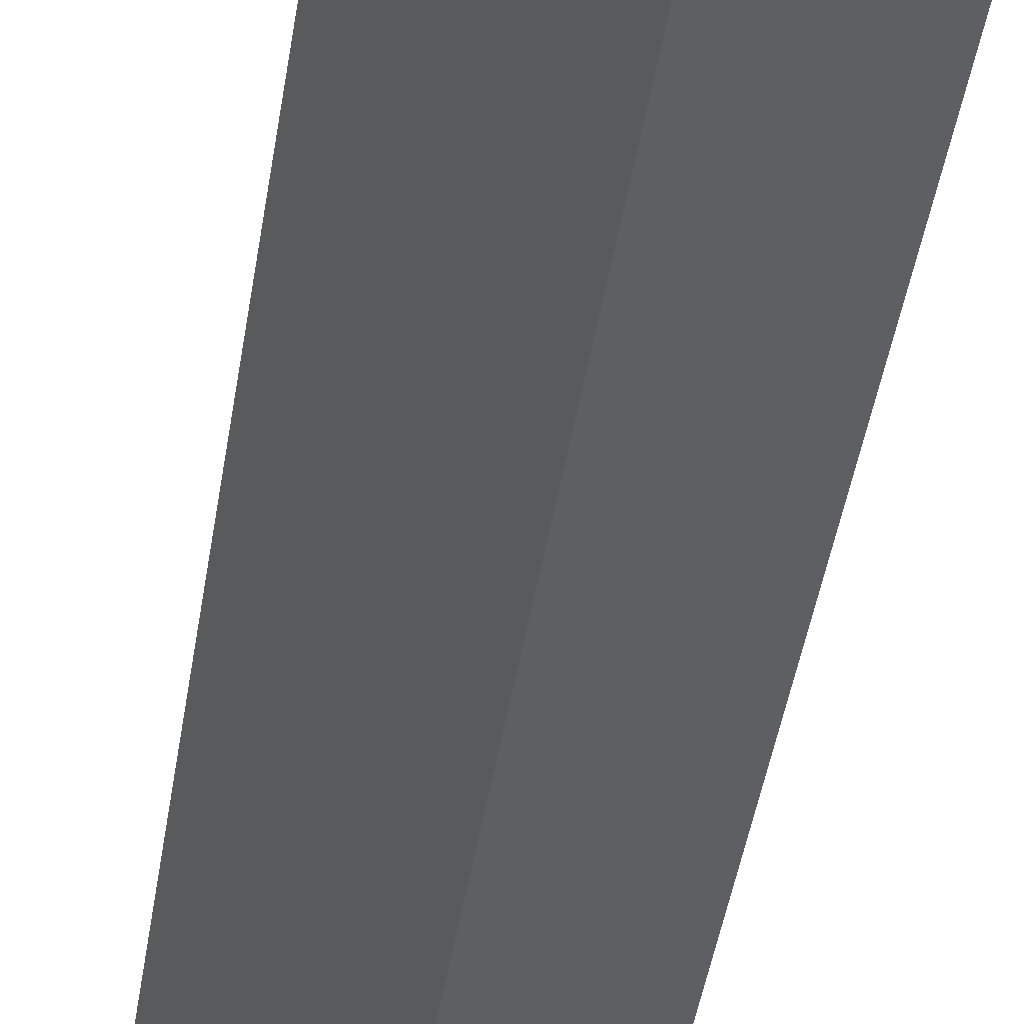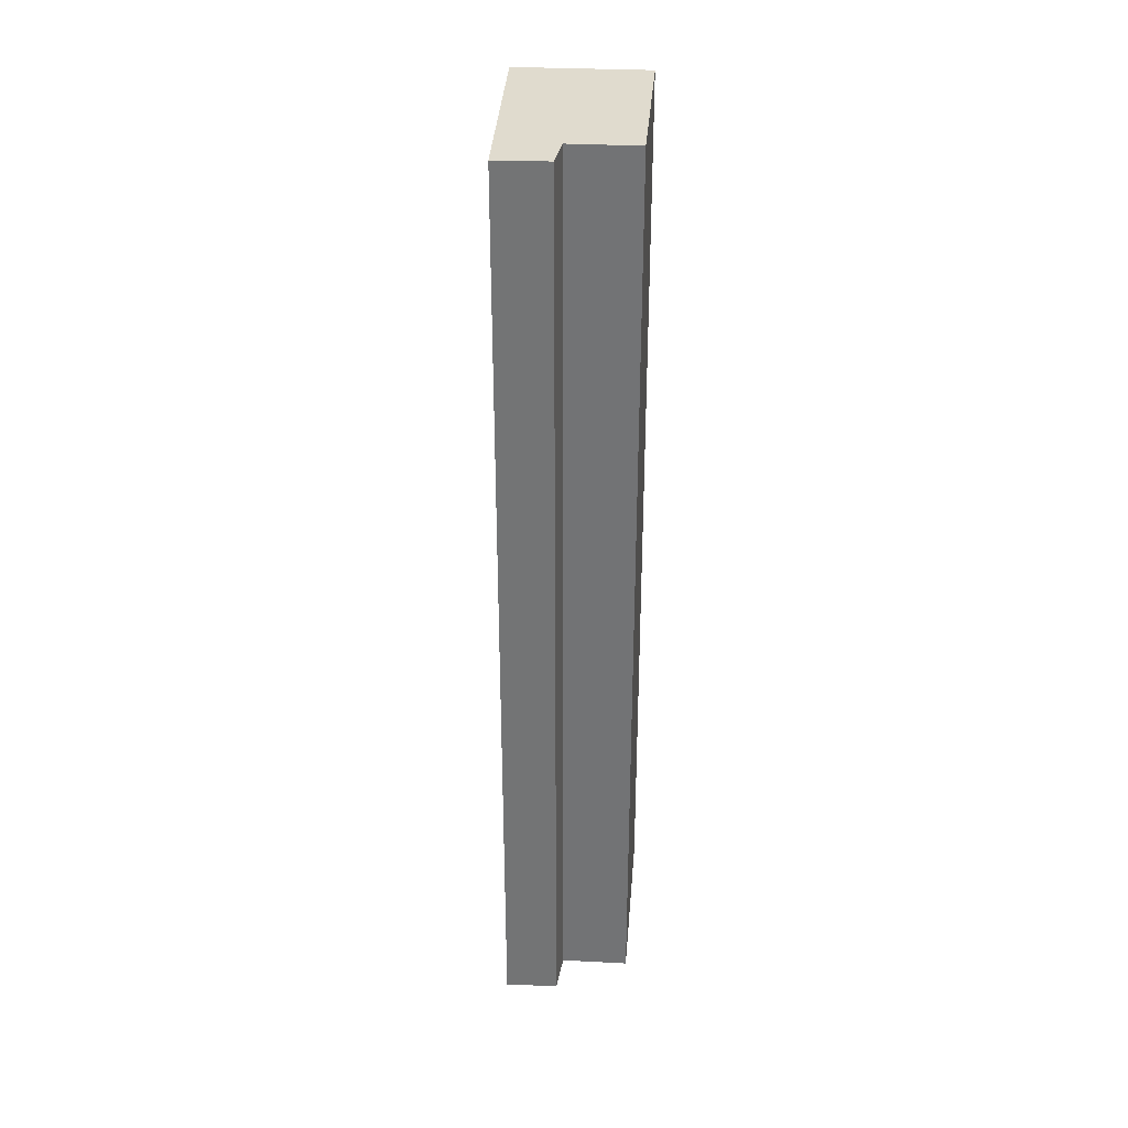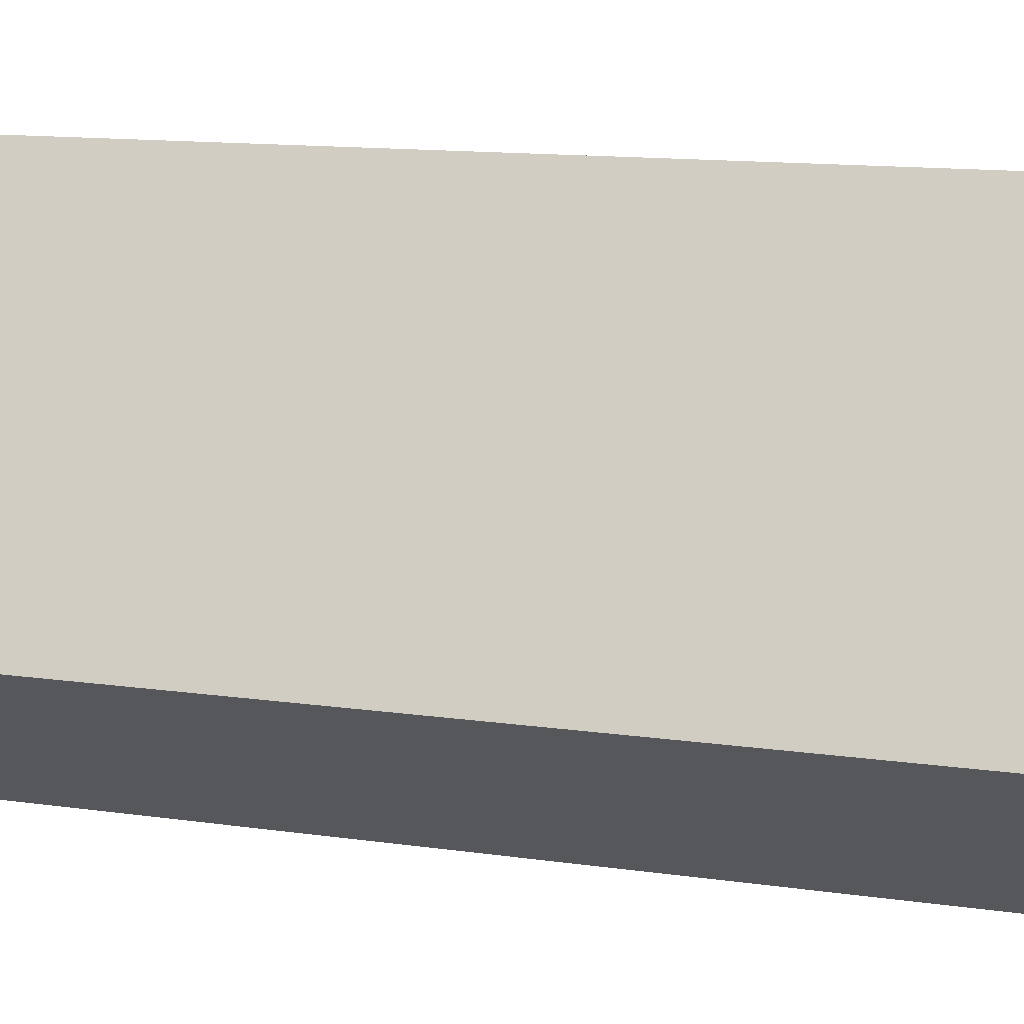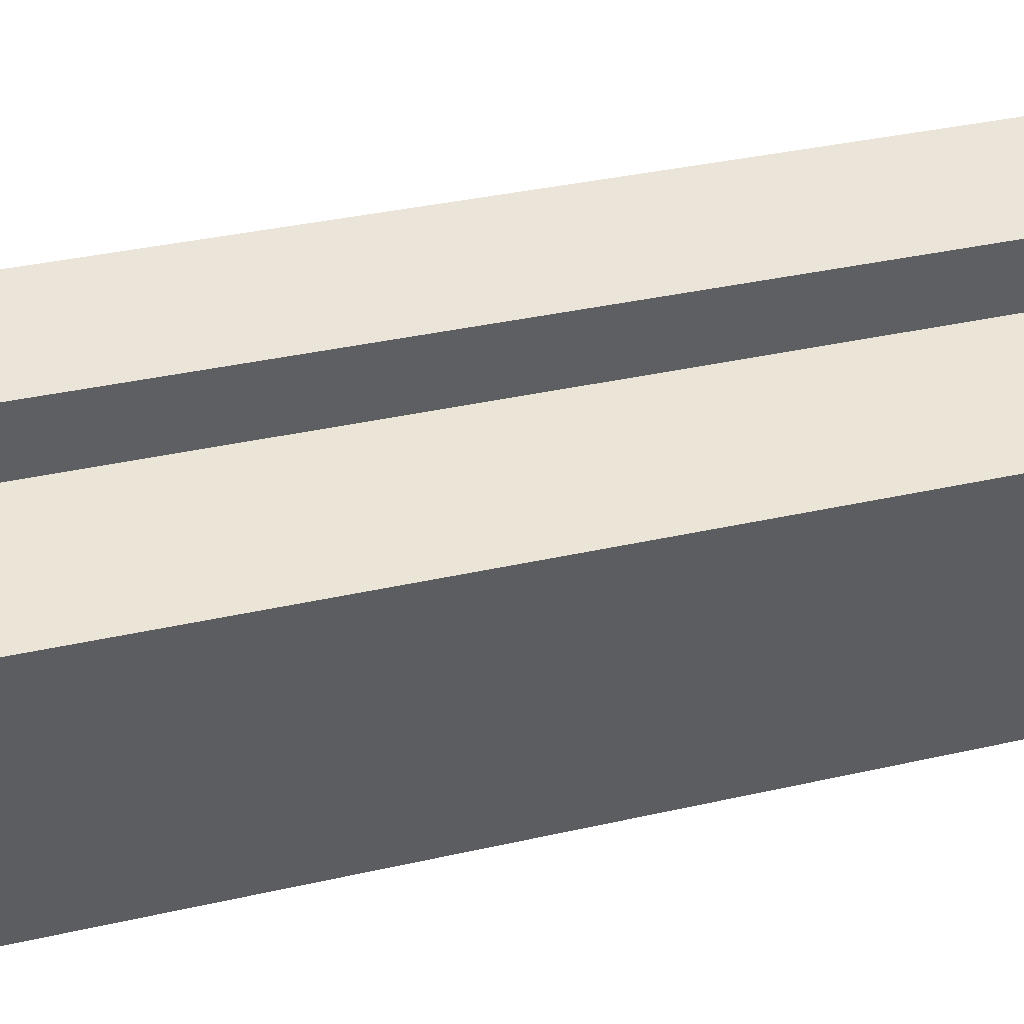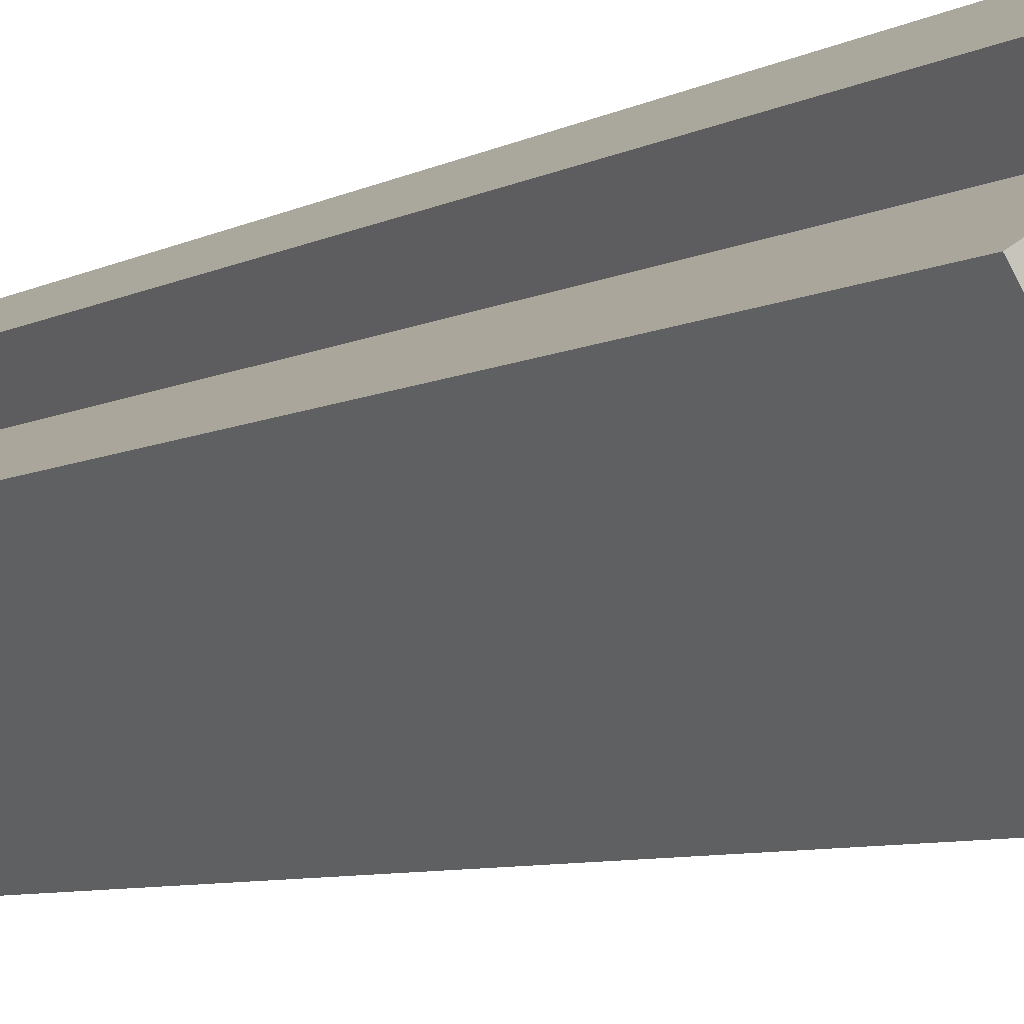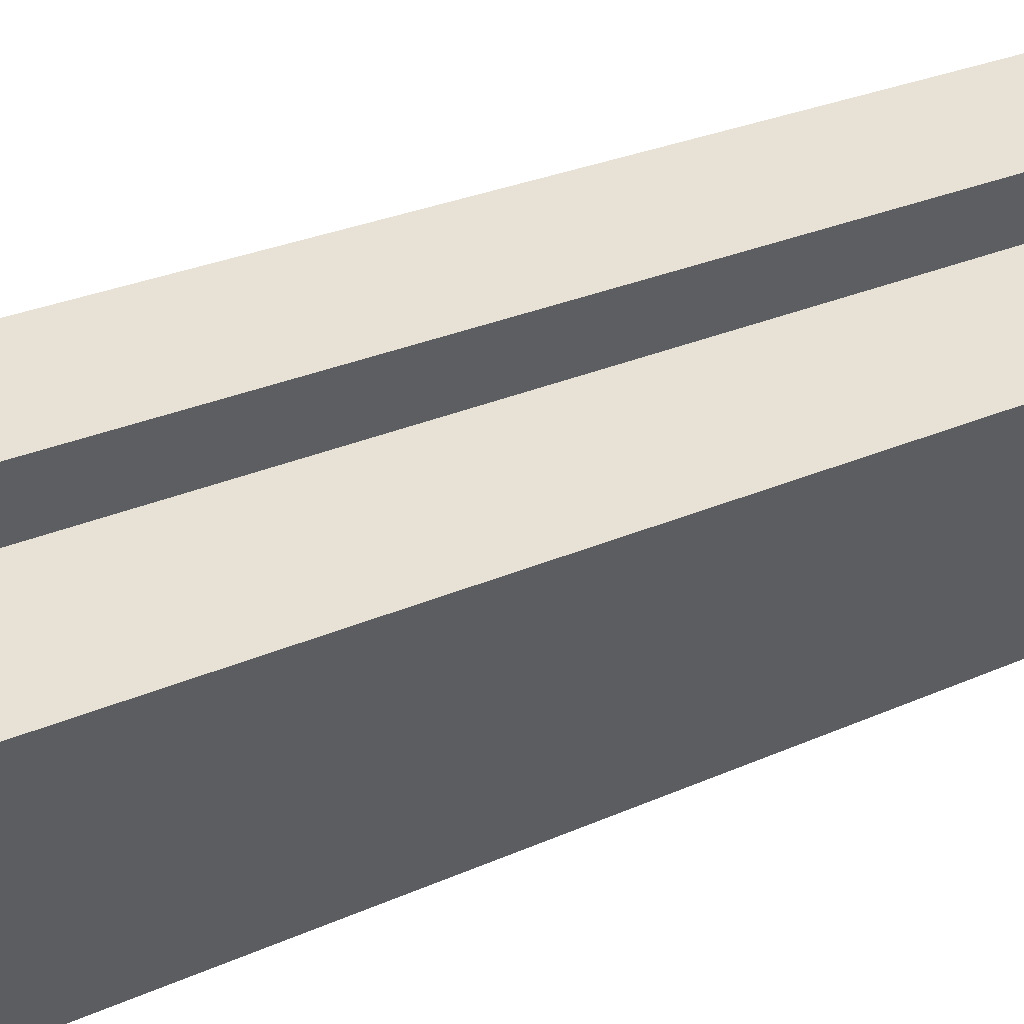
<metadata>
{"format":"obj","ext":"obj","renderer":"f3d","projection":"perspective","resolution":1024,"background":"white","views":[{"elev":-41.7,"azim":171.6,"up":"+Z"},{"elev":33.7,"azim":36.3,"up":"+Y"},{"elev":7.4,"azim":-60.0,"up":"+Z"},{"elev":22.2,"azim":65.1,"up":"+Z"},{"elev":-5.6,"azim":151.2,"up":"+Z"},{"elev":18.1,"azim":44.3,"up":"+Z"}]}
</metadata>
<code>
v  2.229 18.82 -1.427
v  2.99 18.82 2.424
v  4.152 18.82 1.691
v  2.443 18.82 3.726
v  0 18.82 1.152e-15
v  3.328 18.82 3.133
v  3.328 -1.918e-16 3.133
v  2.99 -1.484e-16 2.424
v  4.152 -1.035e-16 1.691
v  2.229 8.738e-17 -1.427
v  2.443 -2.282e-16 3.726
v  0 0 0
g defaultobject
f 1 2 3
f 2 1 4
f 4 1 5
f 4 6 2
f 7 2 6
f 2 7 8
f 9 1 3
f 1 9 10
f 8 3 2
f 3 8 9
f 11 6 4
f 6 11 7
f 10 5 1
f 5 10 12
f 12 4 5
f 4 12 11
f 9 12 10
f 12 9 8
f 12 8 11
f 11 8 7

</code>
